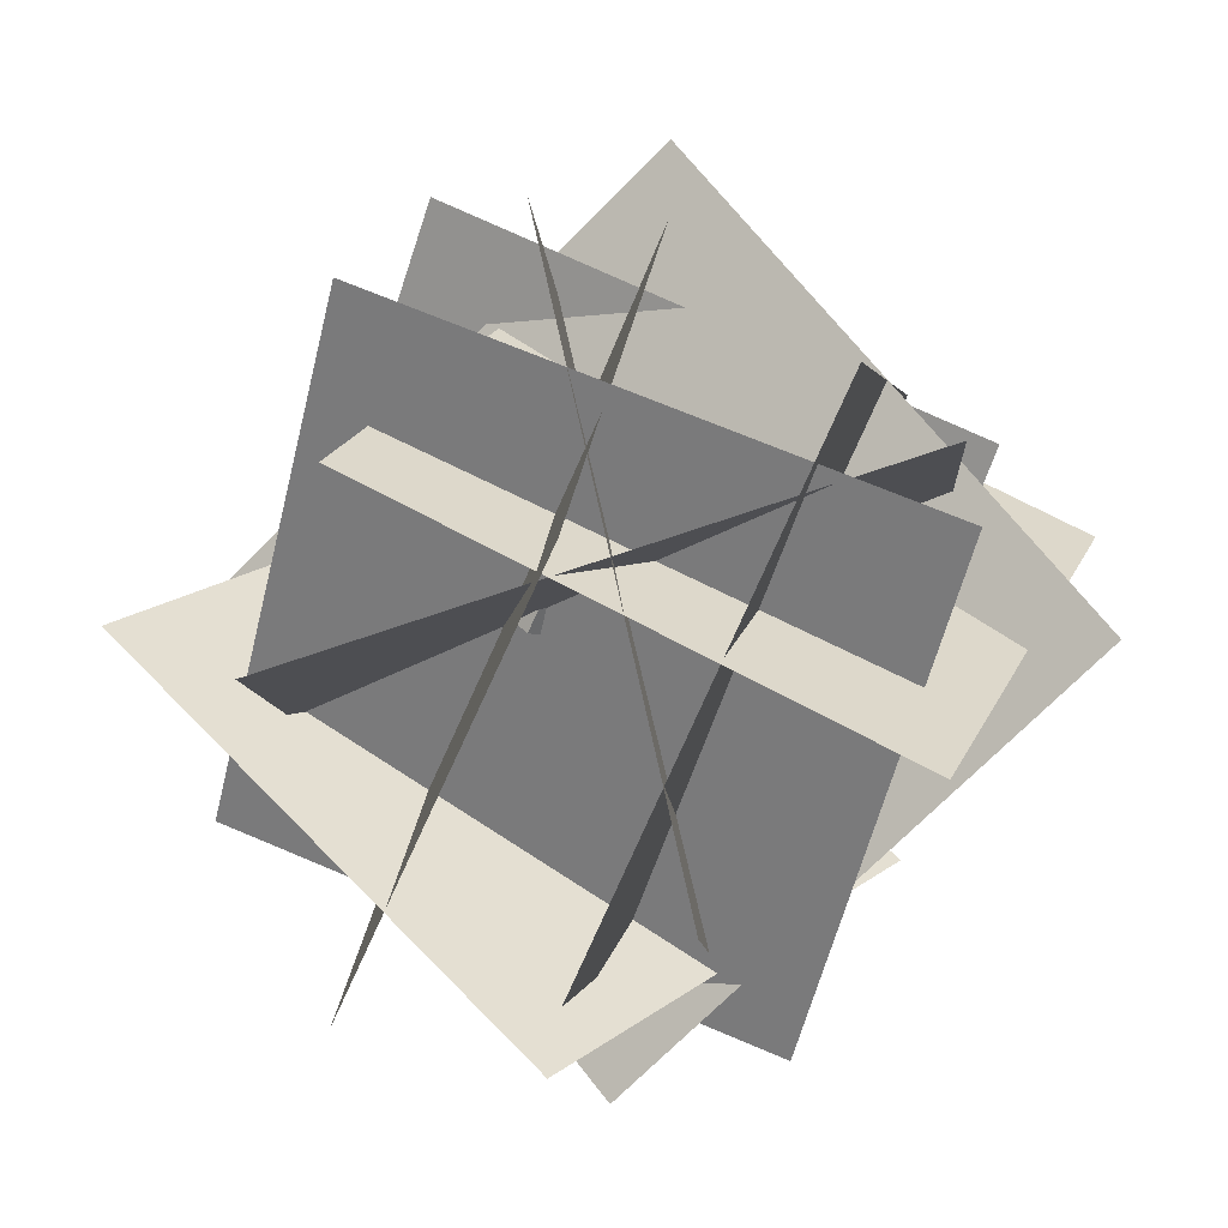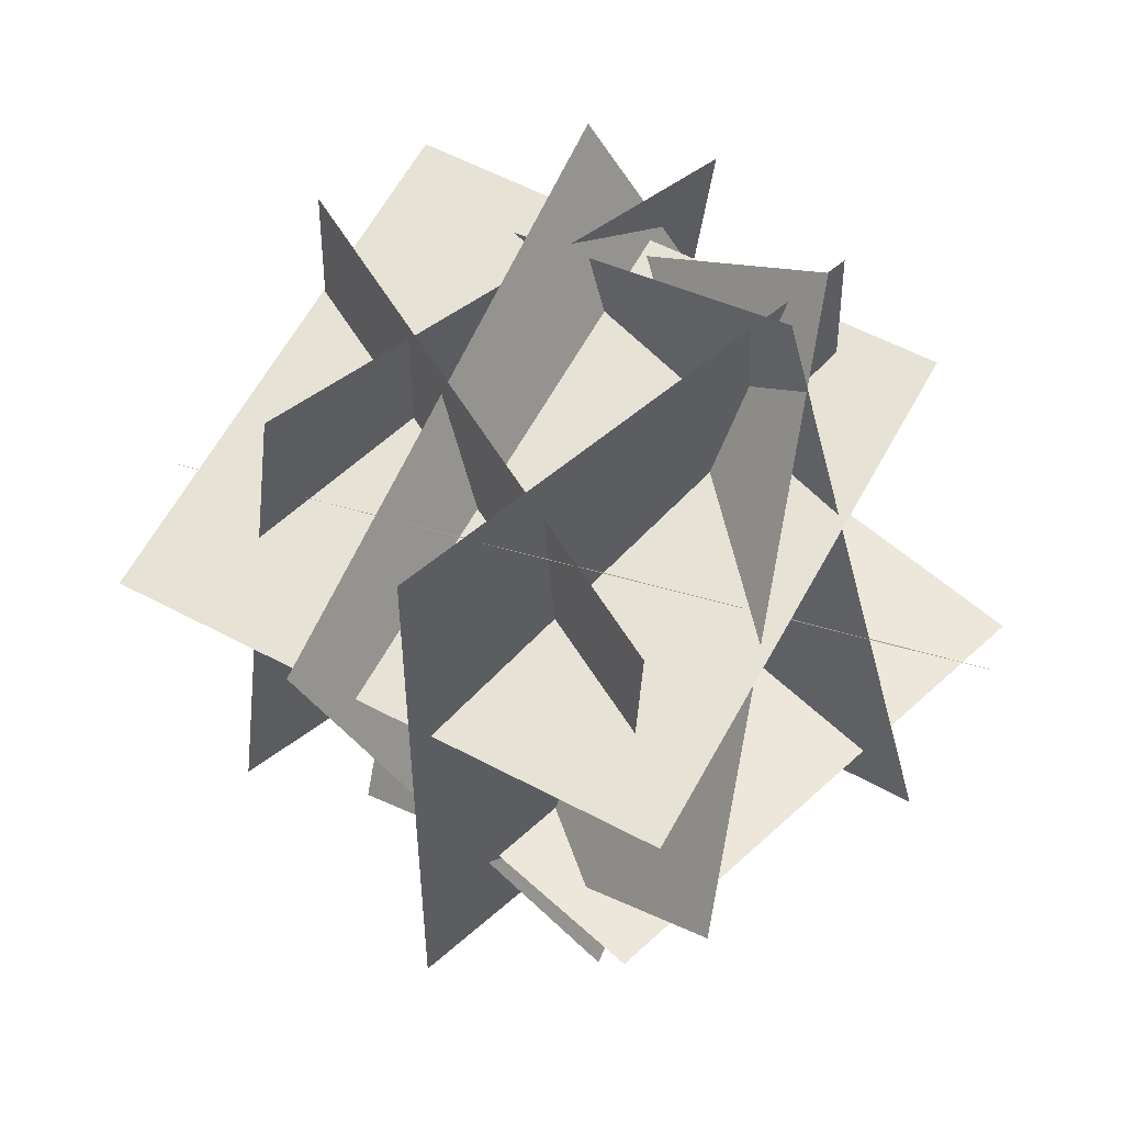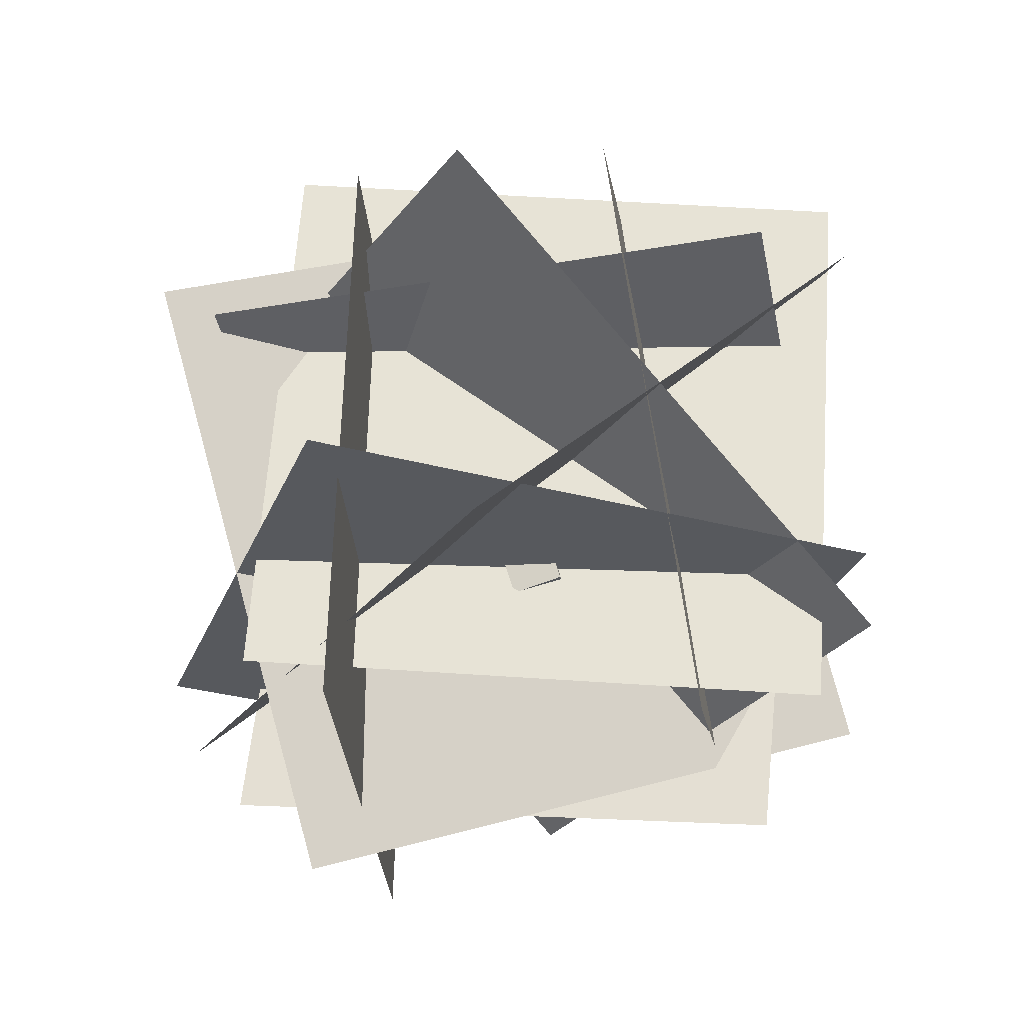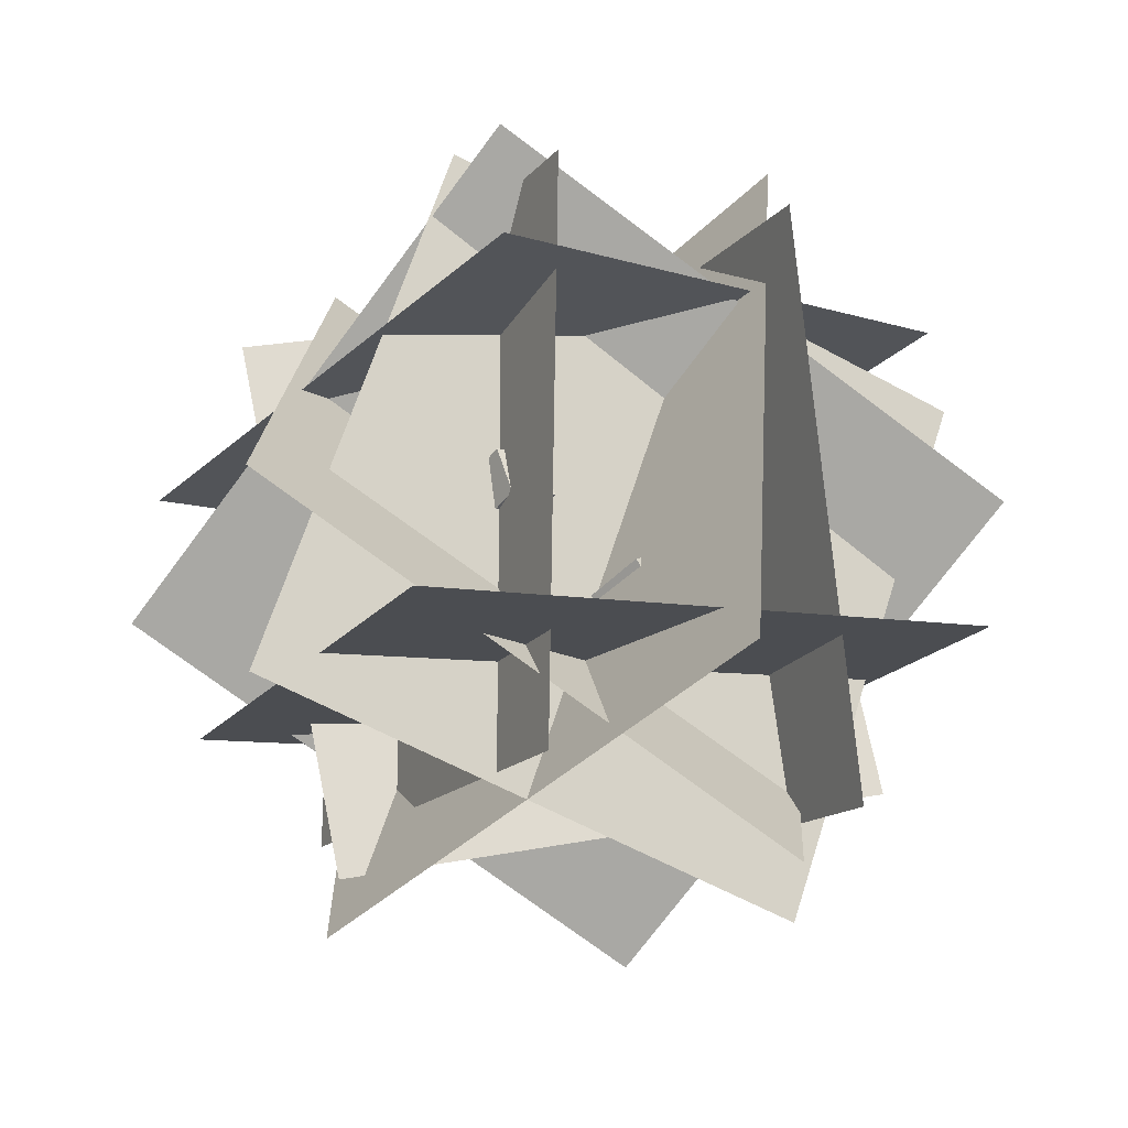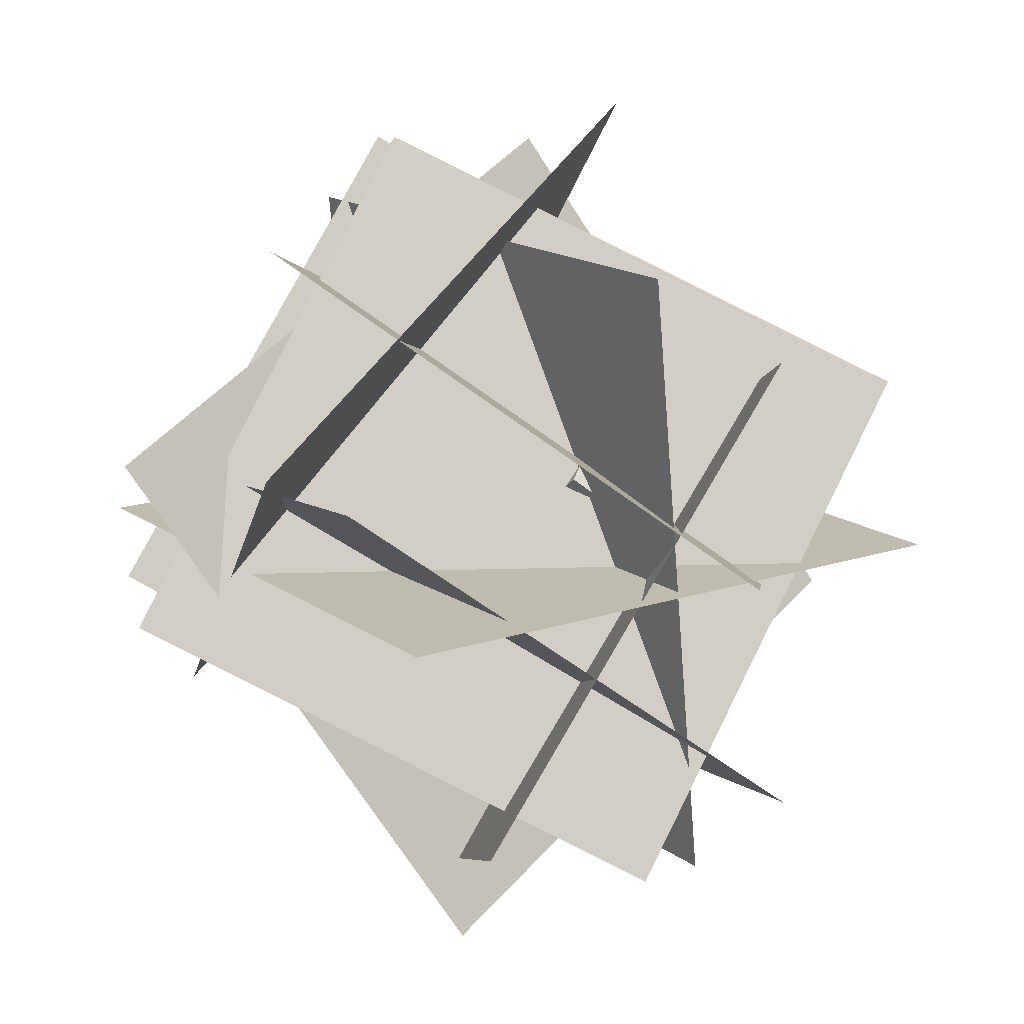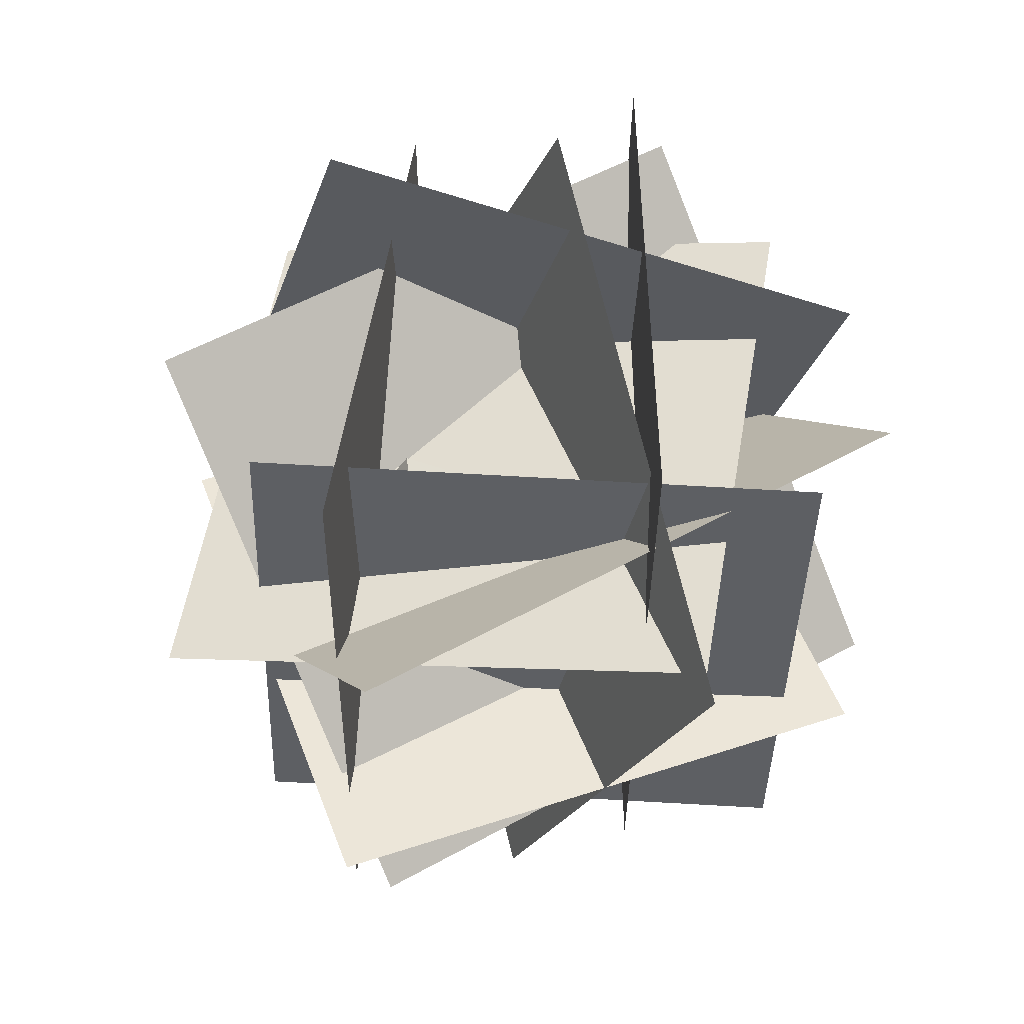
<metadata>
{"format":"obj","ext":"obj","renderer":"f3d","projection":"perspective","resolution":1024,"background":"white","views":[{"elev":-64.1,"azim":161.9,"up":"+Y"},{"elev":48.6,"azim":154.6,"up":"+Z"},{"elev":42.6,"azim":-85.9,"up":"+Y"},{"elev":-15.4,"azim":-95.4,"up":"+Z"},{"elev":-78.5,"azim":59.9,"up":"+Y"},{"elev":-42.0,"azim":108.1,"up":"+Z"}]}
</metadata>
<code>
o cube
v 0.1452 0.4176 0.3414
v 0.1379 0.3334 0.1956
v 0.2589 0.3075 0.3992
v 0.2516 0.2234 0.2534
v 0.007336 0.2326 0.2604
v 0.01468 0.3167 0.4062
v 0.121 0.1225 0.3182
v 0.1284 0.2067 0.464
f 4 7 5 2
f 3 4 2 1
f 8 3 1 6
f 7 8 6 5
f 6 1 2 5
f 7 4 3 8
o cube
v 0.8759 0.2607 0.4613
v 0.7287 0.08521 0.4627
v 0.7022 0.4066 0.4932
v 0.555 0.2311 0.4946
v 0.702 0.1057 0.224
v 0.8492 0.2812 0.2226
v 0.5283 0.2516 0.2559
v 0.6755 0.4271 0.2545
f 12 15 13 10
f 11 12 10 9
f 16 11 9 14
f 15 16 14 13
f 14 9 10 13
f 15 12 11 16
o cube
v 0.002748 0.6224 0.5659
v 0.1068 0.6817 0.5206
v 0.03405 0.6582 0.6847
v 0.1381 0.7175 0.6394
v 0.178 0.5684 0.536
v 0.07401 0.5091 0.5812
v 0.2093 0.6043 0.6548
v 0.1053 0.545 0.7001
f 20 23 21 18
f 19 20 18 17
f 24 19 17 22
f 23 24 22 21
f 22 17 18 21
f 23 20 19 24
o cube
v 0.663 0.5427 0.9572
v 0.5558 0.6238 0.8674
v 0.6468 0.6519 1.075
v 0.5395 0.7331 0.9855
v 0.6819 0.7157 0.7997
v 0.7892 0.6345 0.8895
v 0.6657 0.8249 0.9178
v 0.773 0.7438 1.008
f 28 31 29 26
f 27 28 26 25
f 32 27 25 30
f 31 32 30 29
f 30 25 26 29
f 31 28 27 32
o north
v 1.183 1.06 -0.1212
v 1.183 1.06 -0.1212
v -0.2286 0.5528 -0.1249
v -0.2286 0.5528 -0.1249
v 1.187 1.038 1.379
v 1.187 1.038 1.379
v -0.2246 0.5306 1.375
v -0.2246 0.5306 1.375
f 36 39 37 34
o south
v -0.06376 -0.2142 -0.2129
v -0.06376 -0.2142 -0.2129
v -0.175 -0.04805 1.274
v -0.175 -0.04805 1.274
v 1.367 0.2339 -0.1559
v 1.367 0.2339 -0.1559
v 1.255 0.4 1.331
v 1.255 0.4 1.331
f 48 43 41 46
o bottom
v 0.7629 1.52 0.7442
v 1.642 0.3099 0.8572
v 0.7629 1.52 0.7442
v 1.642 0.3099 0.8572
v 0.4429 -0.5319 1.178
v -0.4365 0.678 1.065
v 0.4429 -0.5319 1.178
v -0.4365 0.678 1.065
f 55 52 51 56
o west
v 0.7993 -0.4463 -0.01741
v 0.6229 1.017 -0.2985
v 0.8861 -0.1537 1.451
v 0.7097 1.309 1.17
v 0.6229 1.017 -0.2985
v 0.7993 -0.4463 -0.01741
v 0.7097 1.309 1.17
v 0.8861 -0.1537 1.451
f 63 64 62 61
o east
v 0.2811 -0.1022 -0.4429
v -0.1355 1.245 0.06819
v 0.4774 -0.5761 0.9666
v 0.06087 0.7712 1.478
v -0.1355 1.245 0.06819
v 0.2811 -0.1022 -0.4429
v 0.06087 0.7712 1.478
v 0.4774 -0.5761 0.9666
f 67 68 66 65
o top
v 0.7795 1.391 0.09312
v 1.287 -0.01938 0.1616
v 0.7795 1.391 0.09312
v 1.287 -0.01938 0.1616
v -0.1245 -0.5242 0.2207
v -0.6317 0.8857 0.1522
v -0.1245 -0.5242 0.2207
v -0.6317 0.8857 0.1522
f 78 73 74 77
o east
v -0.5453 0.1081 0.07416
v 0.6779 1.044 -0.4432
v 0.1916 -0.05992 1.513
v 1.415 0.8763 0.9953
v 0.6779 1.044 -0.4432
v -0.5453 0.1081 0.07416
v 1.415 0.8763 0.9953
v 0.1916 -0.05992 1.513
f 83 84 82 81
f 87 88 86 85
o west
v 1.329 -0.2842 0.5809
v 0.003735 -0.07957 -0.3372
v 0.9557 1.058 1.418
v -0.3693 1.262 0.5001
v 0.003735 -0.07957 -0.3372
v 1.329 -0.2842 0.5809
v -0.3693 1.262 0.5001
v 0.9557 1.058 1.418
f 91 92 90 89
o south
v 0.2787 -0.6771 0.6583
v 1.023 0.2309 -0.4648
v -0.09435 0.6646 1.496
v 0.6505 1.573 0.3726
v 1.023 0.2309 -0.4648
v 0.2787 -0.6771 0.6583
v 0.6505 1.573 0.3726
v -0.09435 0.6646 1.496
f 99 100 98 97
f 103 104 102 101

</code>
